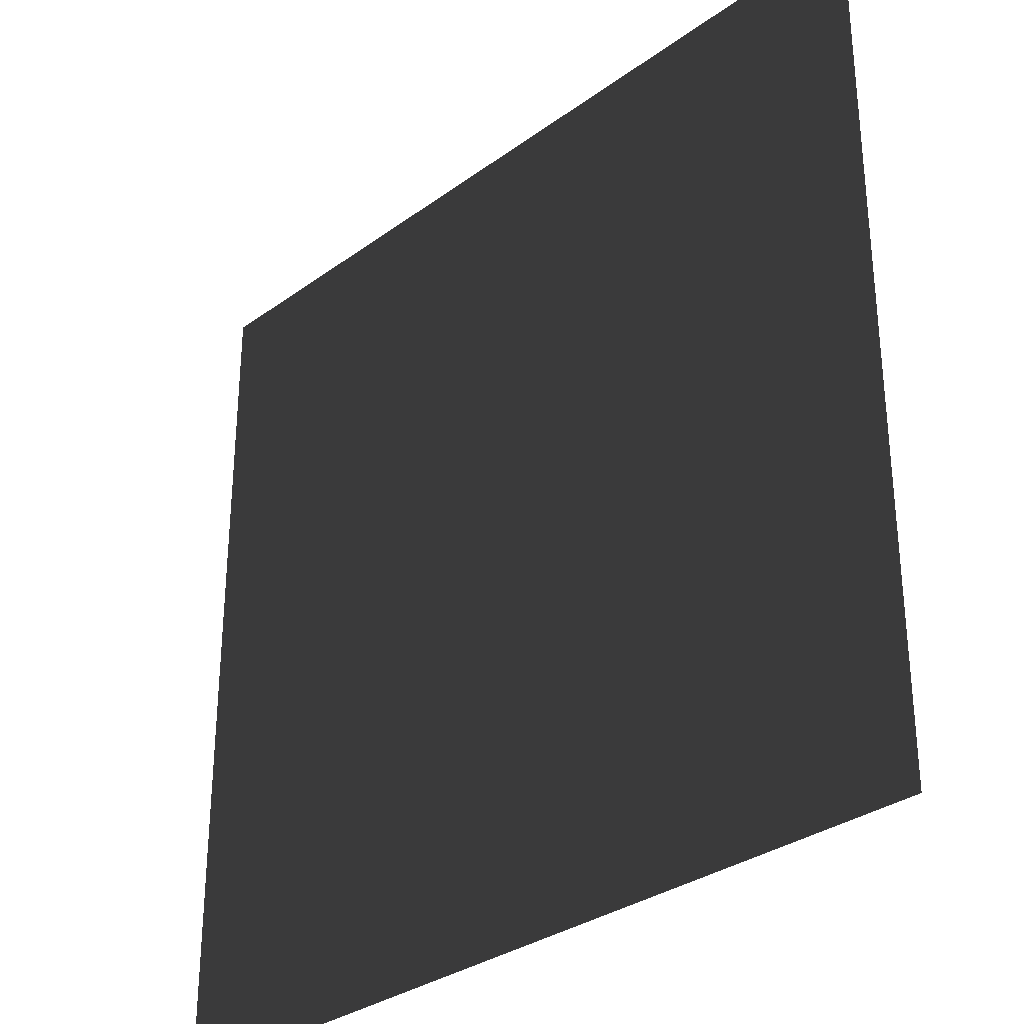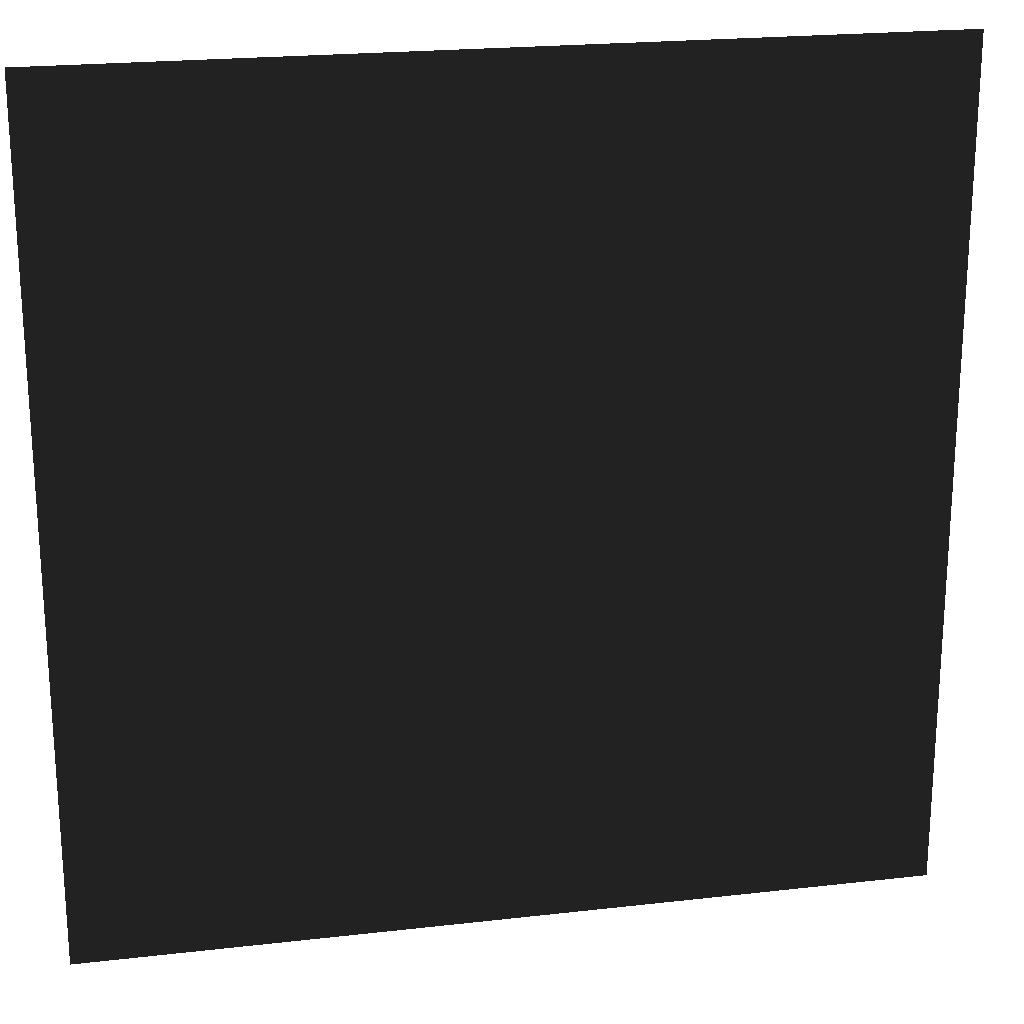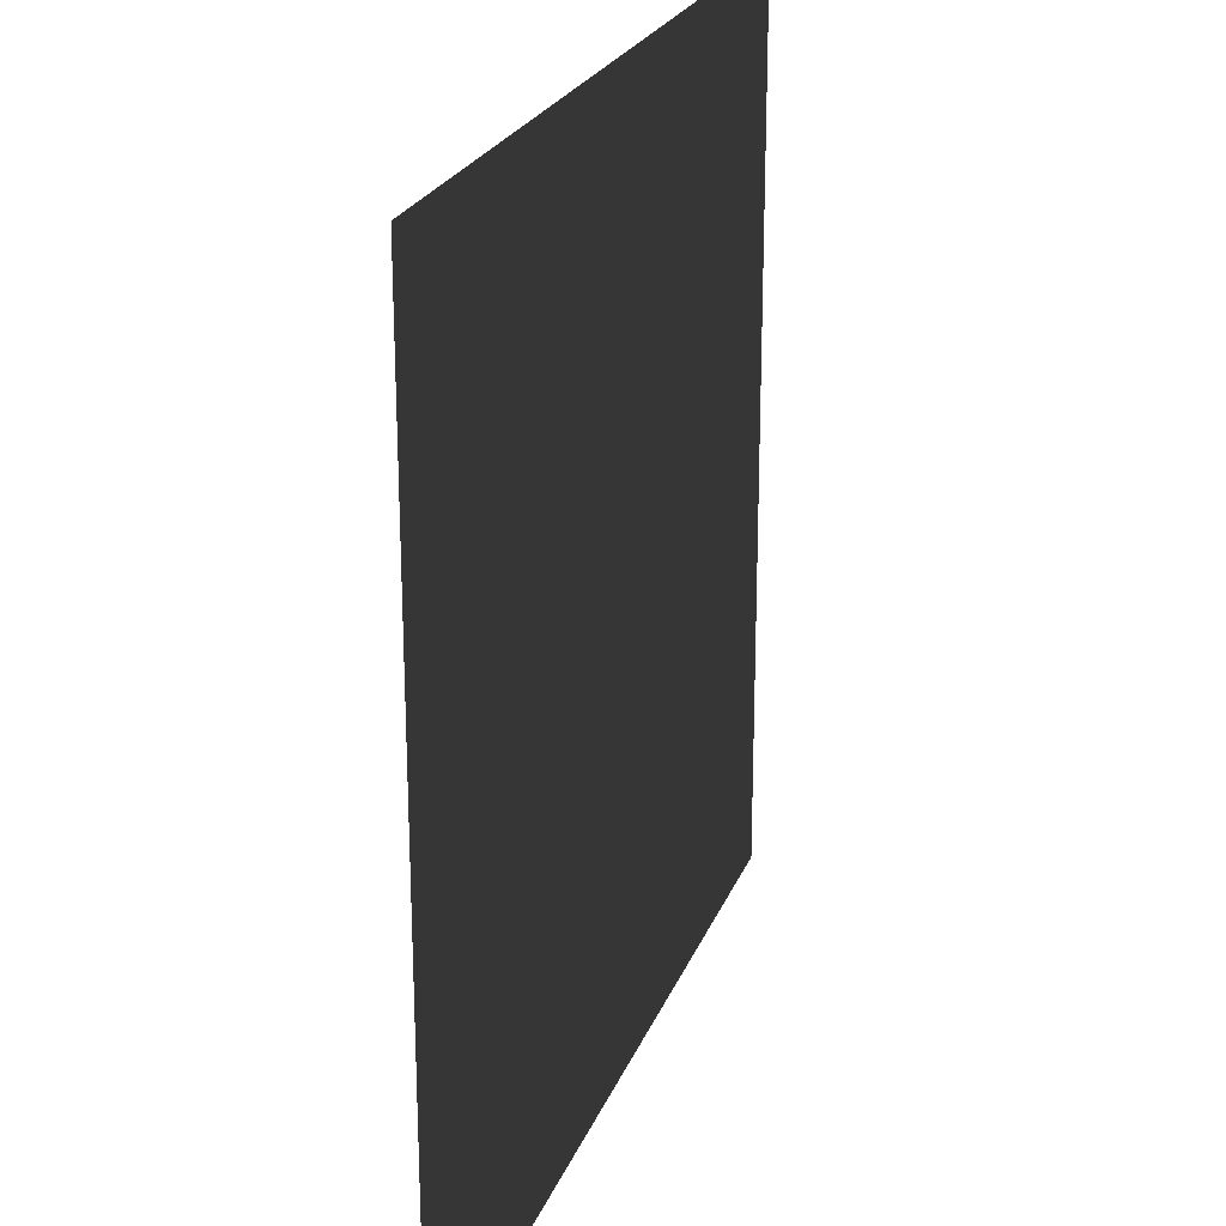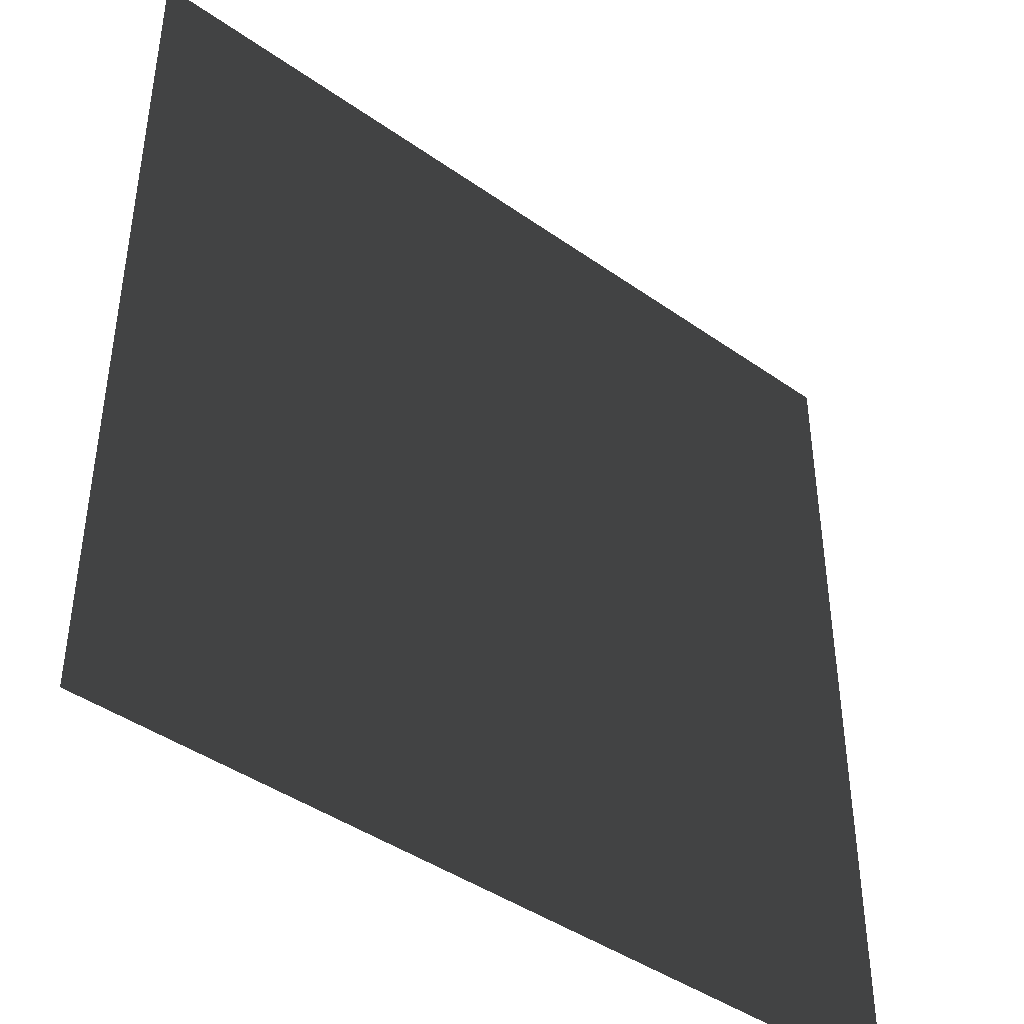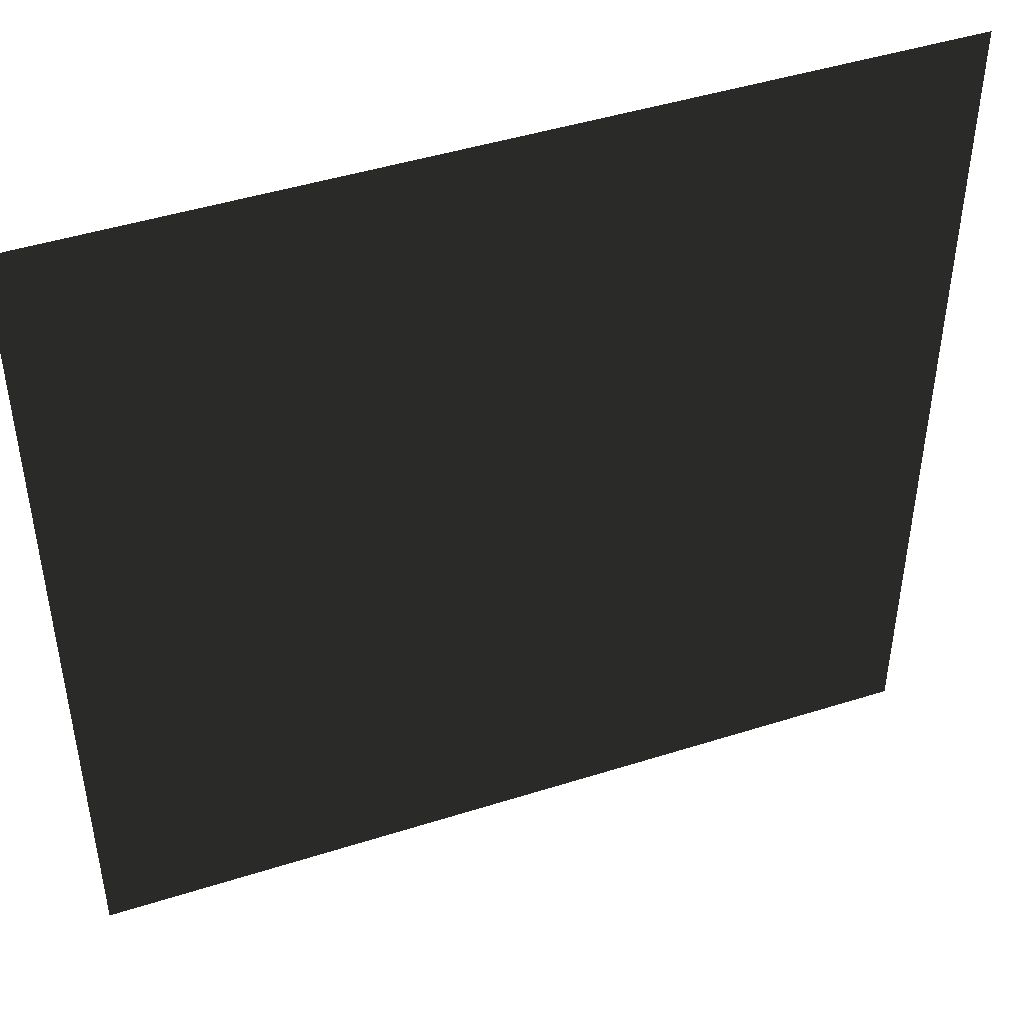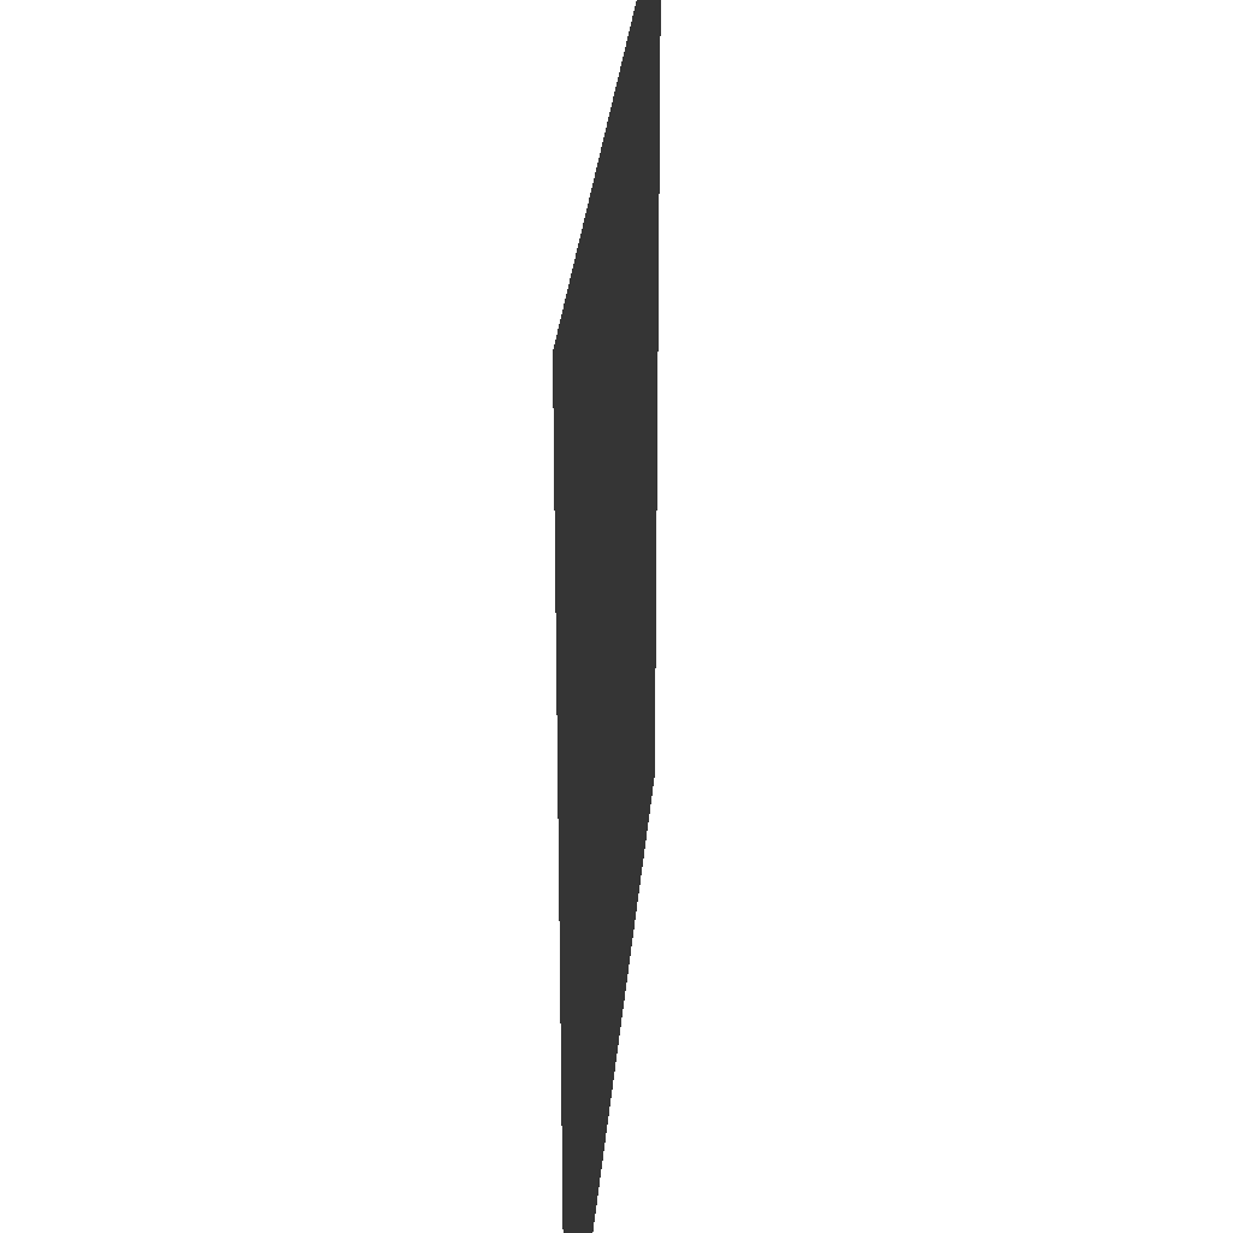
<metadata>
{"format":"obj","ext":"obj","renderer":"f3d","projection":"perspective","resolution":1024,"background":"white","views":[{"elev":-31.5,"azim":-134.2,"up":"+Y"},{"elev":21.4,"azim":-11.5,"up":"+Y"},{"elev":23.4,"azim":-72.2,"up":"+Y"},{"elev":-42.8,"azim":140.0,"up":"+Y"},{"elev":45.8,"azim":160.0,"up":"+Y"},{"elev":30.6,"azim":-85.1,"up":"+Y"}]}
</metadata>
<code>
o Cube
v -1 -1 0
v 1 -1 0
v 1 1 0
v -1 1 0
f 1 2 3
f 3 4 1

</code>
